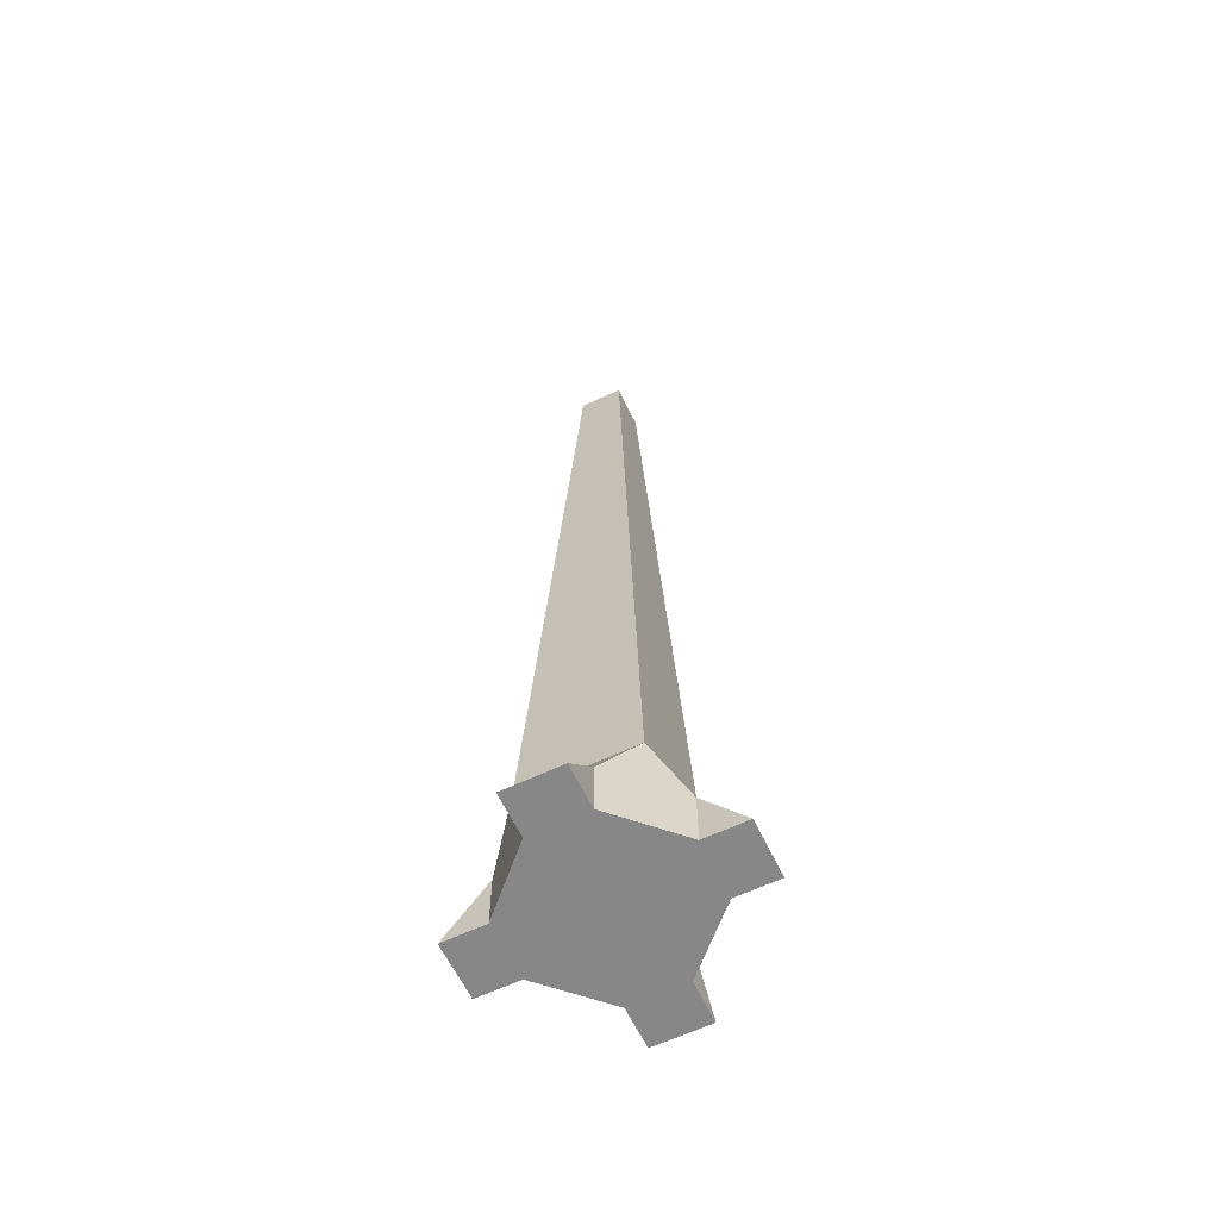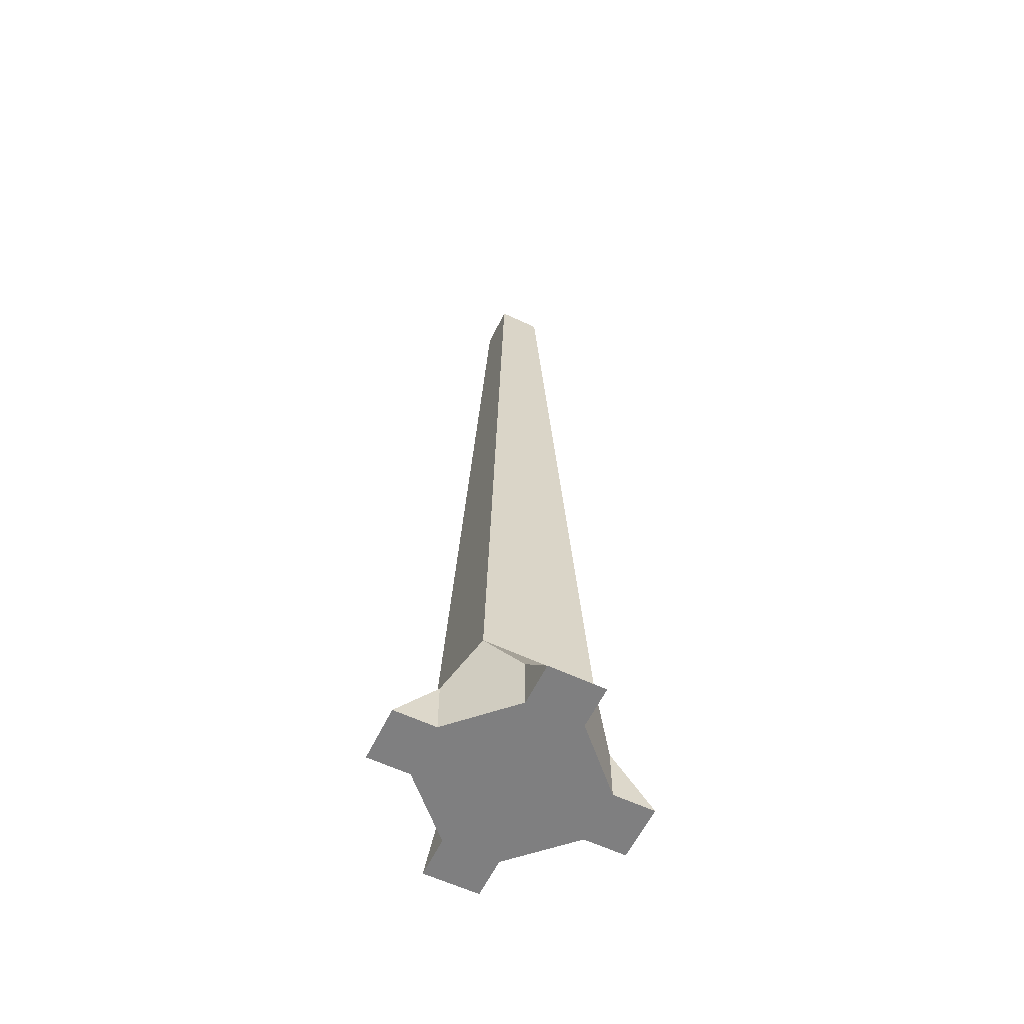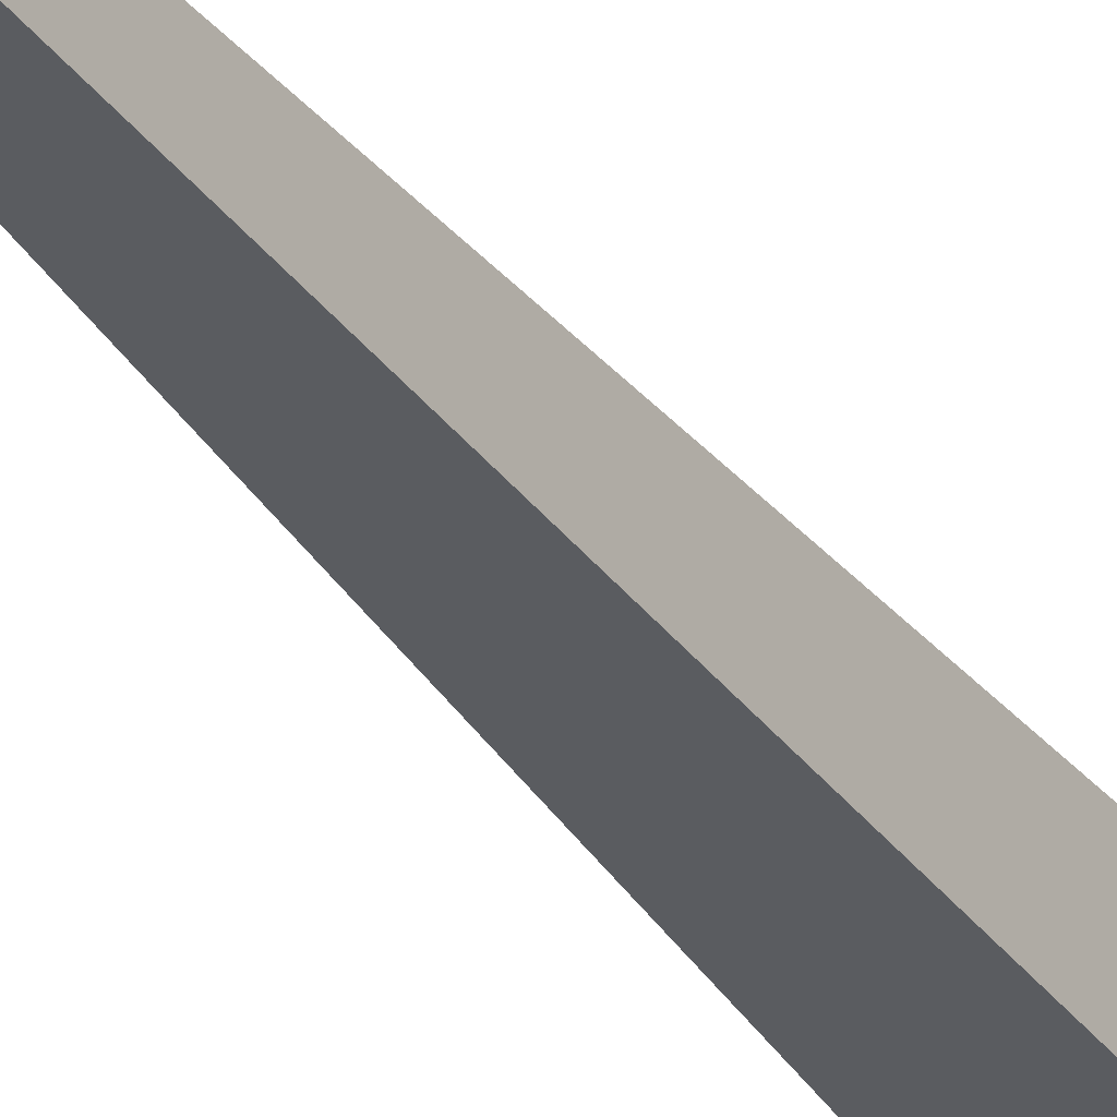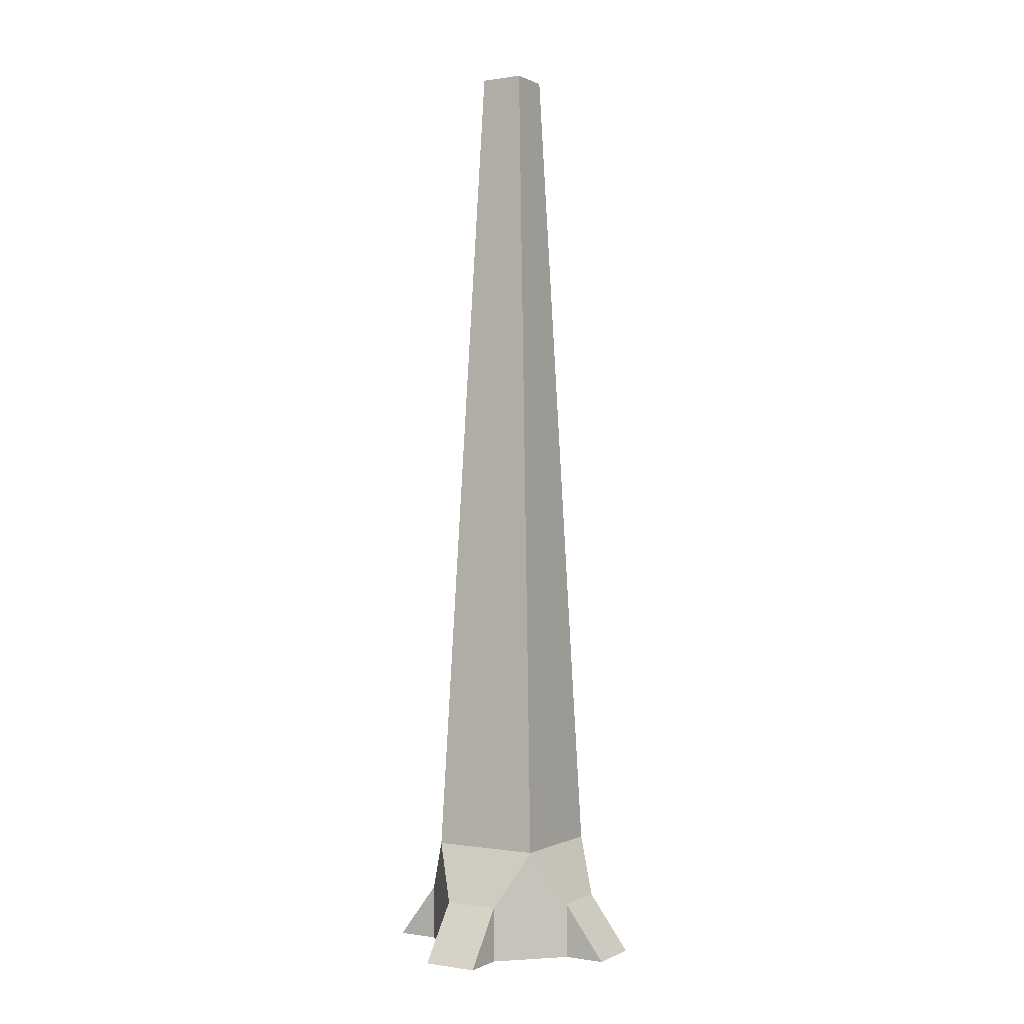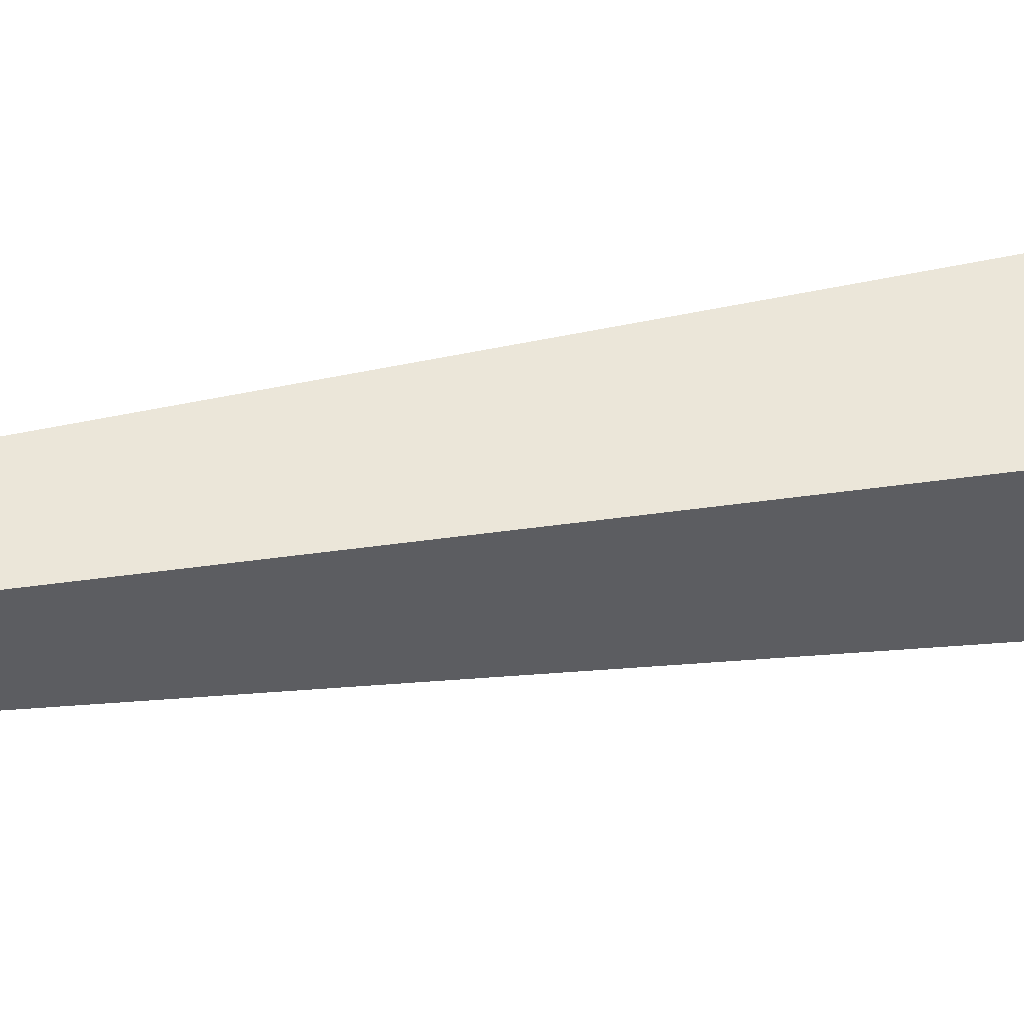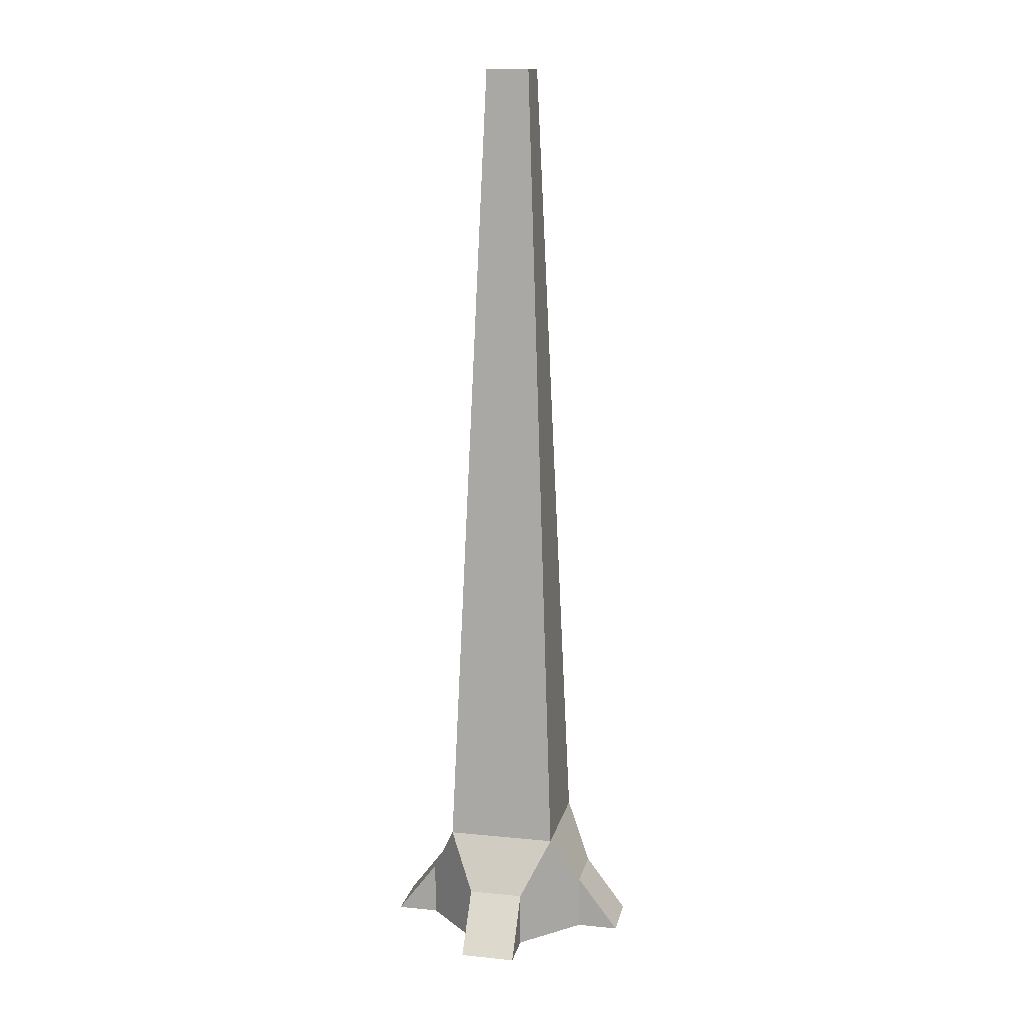
<metadata>
{"format":"obj","ext":"obj","renderer":"f3d","projection":"perspective","resolution":1024,"background":"white","views":[{"elev":-62.4,"azim":-154.4,"up":"+Y"},{"elev":-59.9,"azim":-115.8,"up":"+Y"},{"elev":-31.5,"azim":-151.4,"up":"+Z"},{"elev":0.0,"azim":30.8,"up":"+Y"},{"elev":50.8,"azim":-99.0,"up":"+Z"},{"elev":13.7,"azim":-167.6,"up":"+Y"}]}
</metadata>
<code>
o Cube_Cube.001
v -1 -1 1
v -1 1 1
v -1 -1 -1
v -1 1 -1
v 1 -1 1
v 1 1 1
v 1 -1 -1
v 1 1 -1
v -0.5 -1 1.5
v -0.5 0 1.5
v 0.5 0 1.5
v 0.5 -1 1.5
v 1.5 0 -0.5
v 1.5 -1 -0.5
v 1.5 -1 0.5
v 1.5 0 0.5
v -0.5 0 -1.5
v -0.5 -1 -1.5
v 0.5 -1 -1.5
v 0.5 0 -1.5
v -1.5 -1 -0.5
v -1.5 -1 0.5
v -1.5 0 0.5
v -1.5 0 -0.5
v 2.25 -1 -0.5
v 2.25 -1 0.5
v -2.25 -1 -0.5
v -2.25 -1 0.5
v -0.5 -1 2.25
v 0.5 -1 2.25
v -0.5 -1 -2.25
v 0.5 -1 -2.25
v -0.3927 15.85 0.3927
v -0.3927 15.85 -0.3927
v 0.3927 15.85 -0.3927
v 0.3927 15.85 0.3927
f 4 3 21 24
f 3 4 17 18
f 6 5 15 16
f 6 2 10 11
f 3 7 5 1
f 11 10 29 30
f 5 6 11 12
f 2 1 9 10
f 1 5 12 9
f 19 32 20
f 5 7 14 15
f 8 6 16 13
f 7 8 13 14
f 23 24 27 28
f 8 7 19 20
f 7 3 18 19
f 4 8 20 17
f 13 16 26 25
f 1 2 23 22
f 2 4 24 23
f 3 1 22 21
f 17 20 32 31
f 18 17 31
f 21 22 28 27
f 15 14 25 26
f 15 26 16
f 9 29 10
f 12 11 30
f 22 23 28
f 19 18 31 32
f 9 12 30 29
f 14 13 25
f 21 27 24
f 8 4 34 35
f 33 36 35 34
f 6 8 35 36
f 4 2 33 34
f 2 6 36 33

</code>
